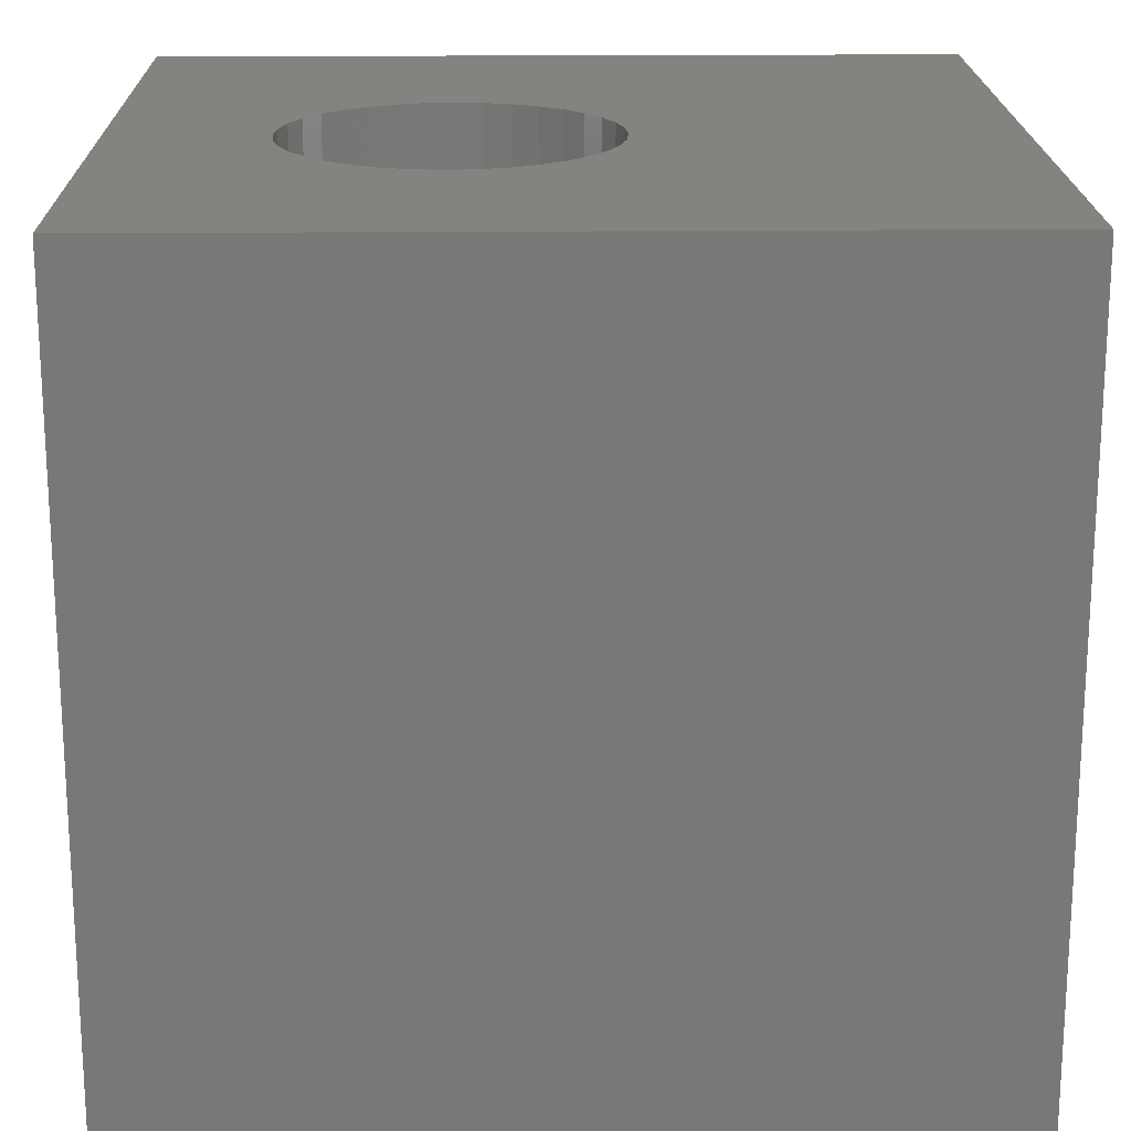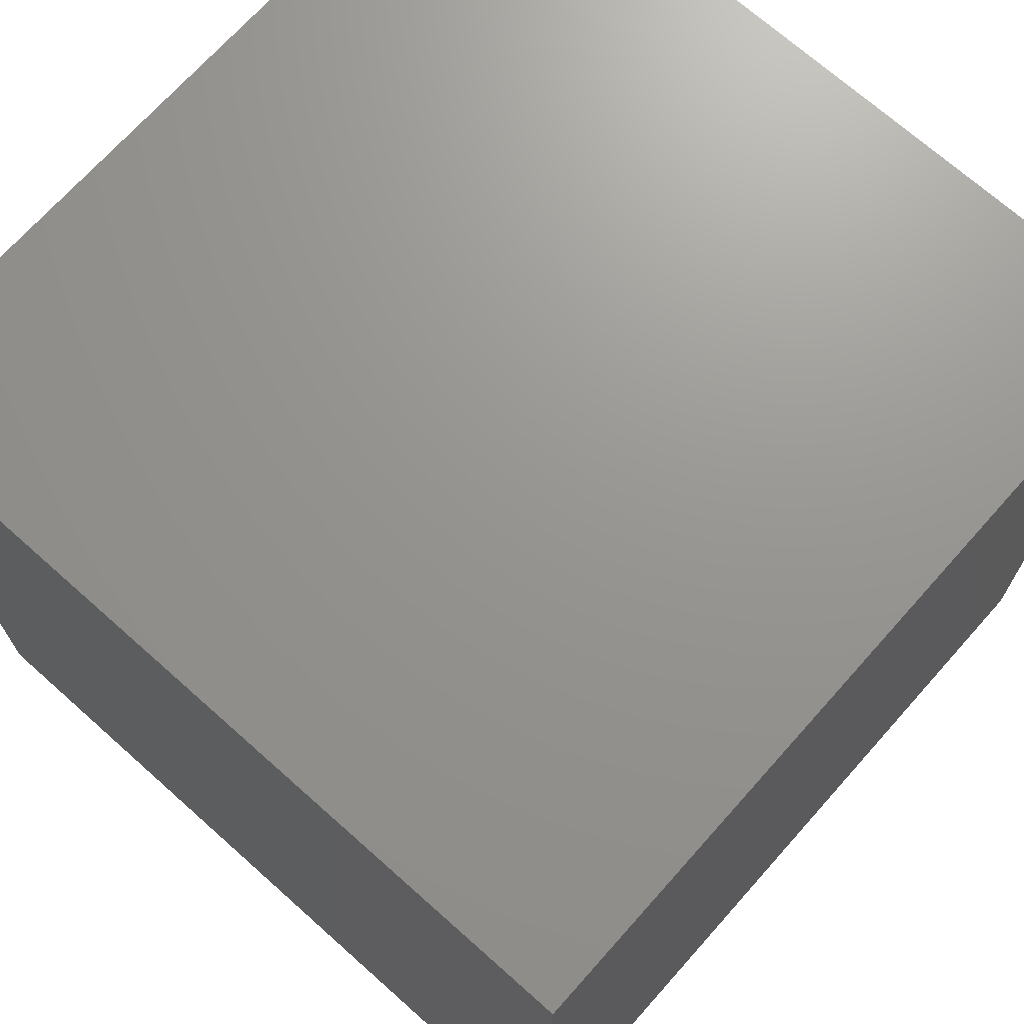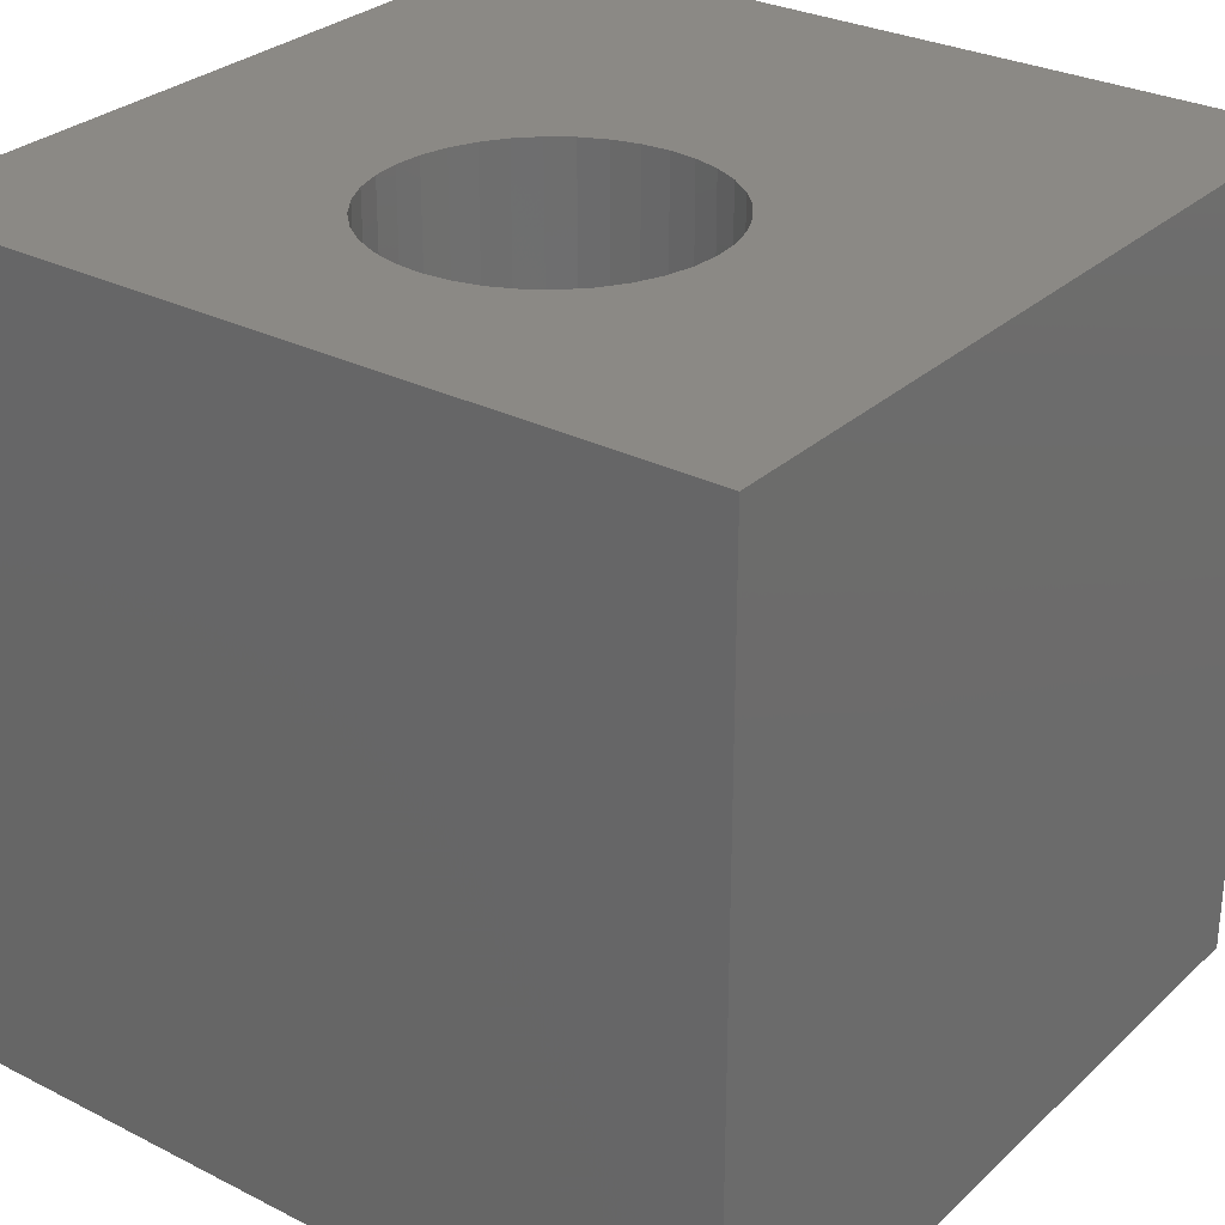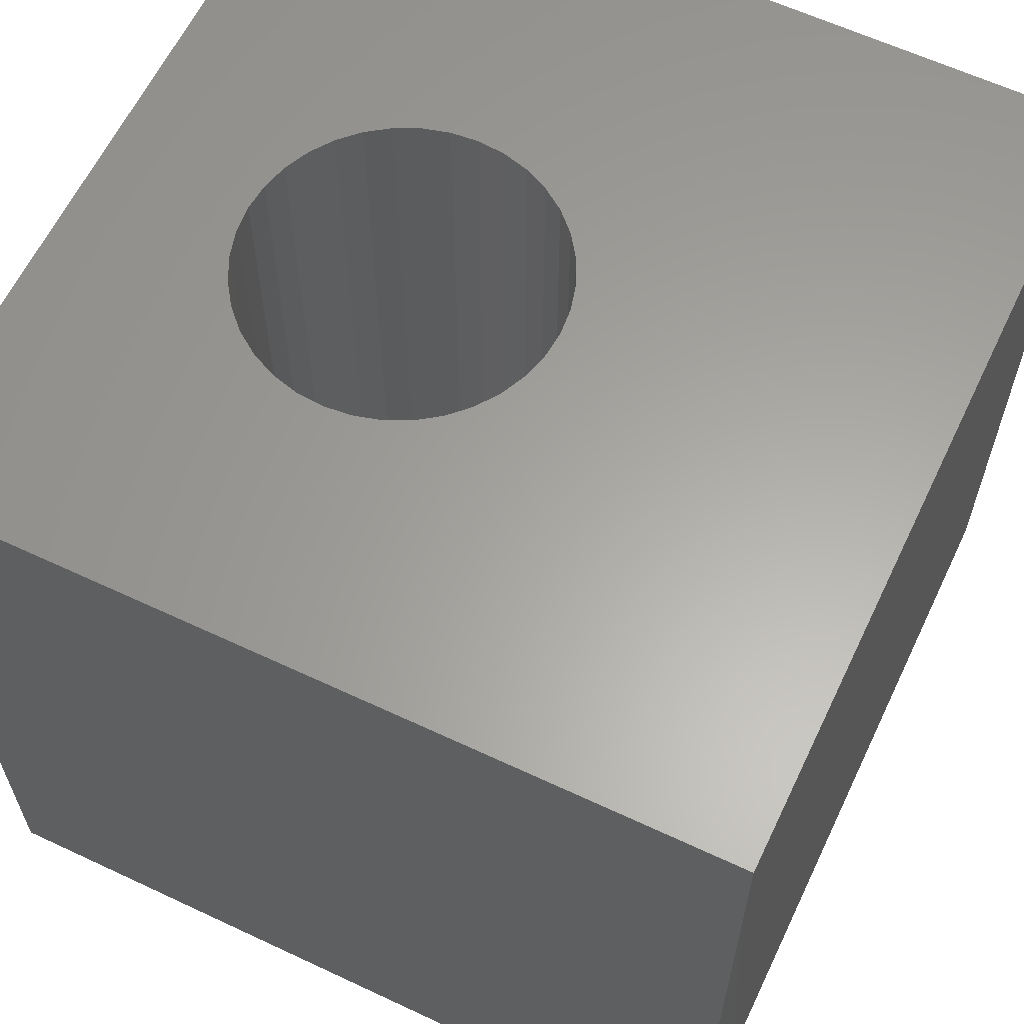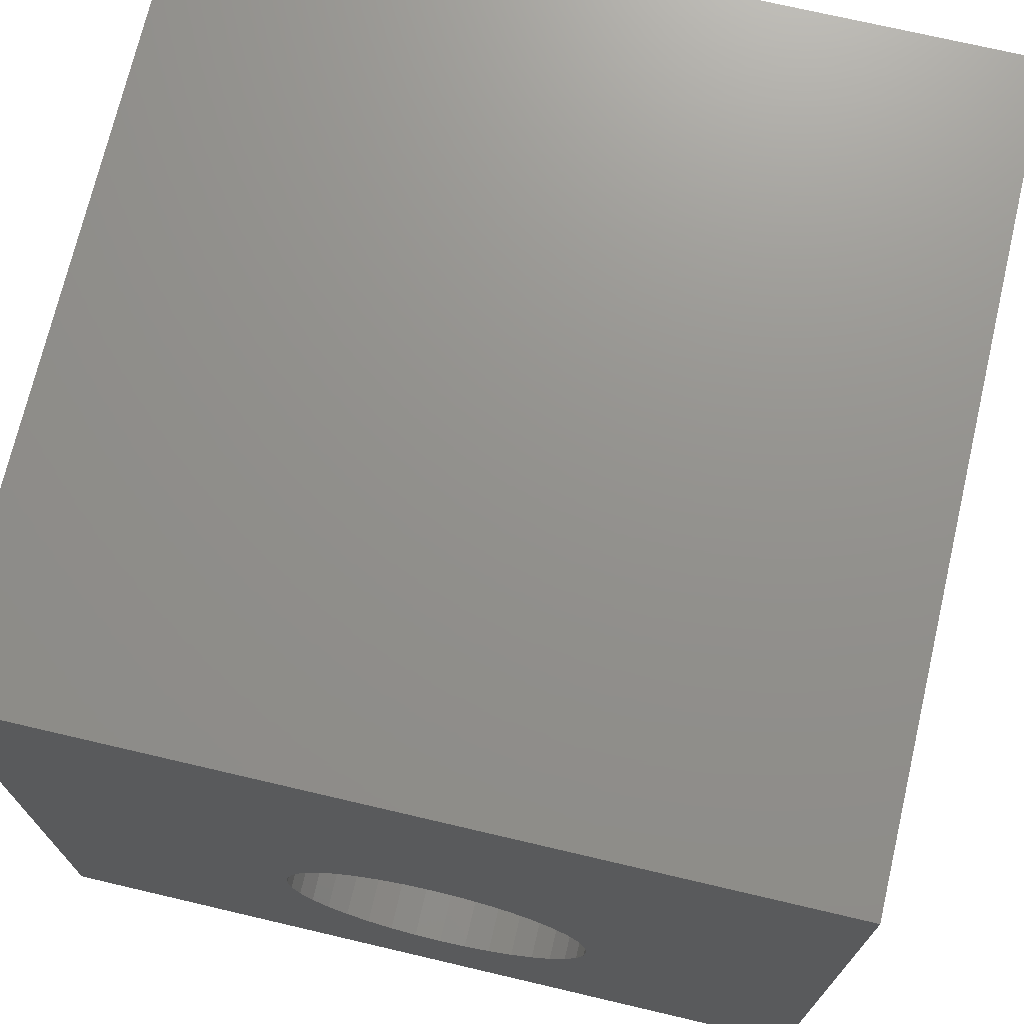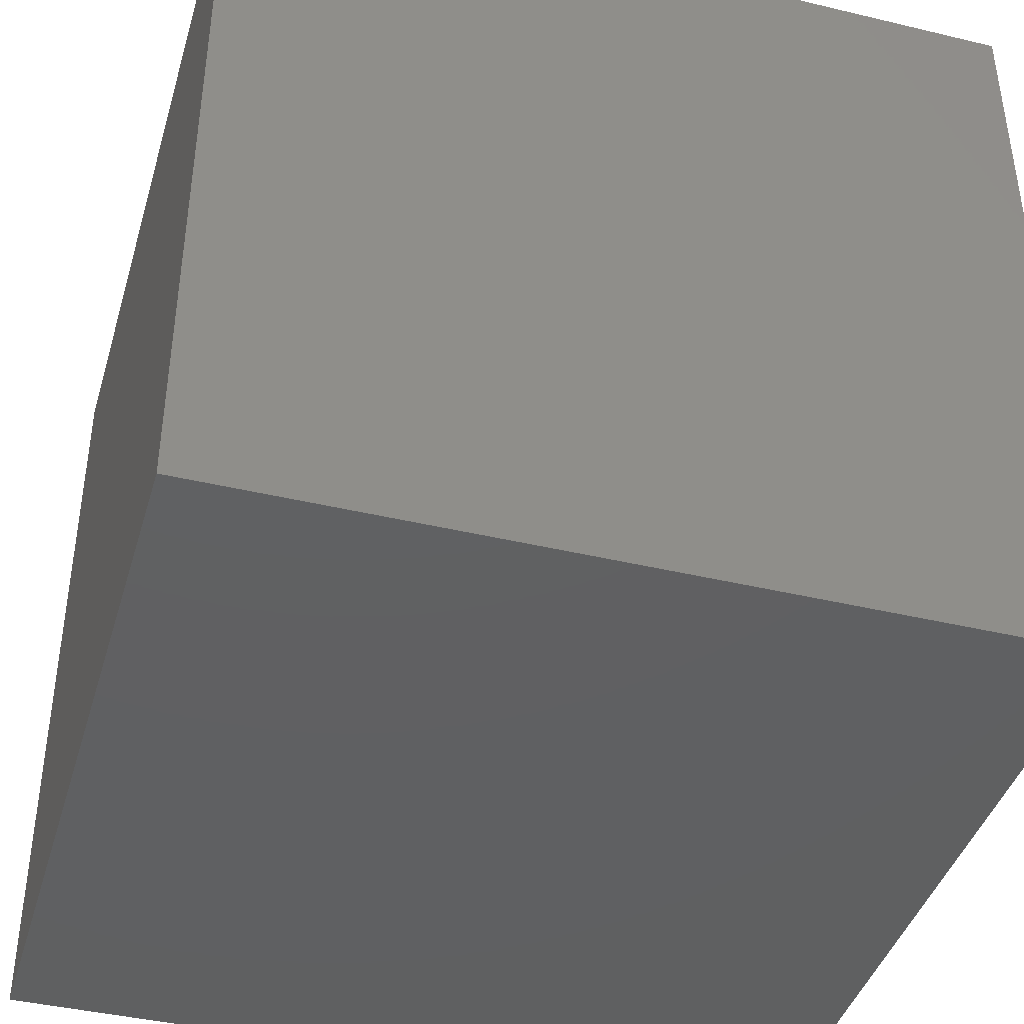
<metadata>
{"format":"stl","ext":"stl","renderer":"f3d","projection":"perspective","resolution":1024,"background":"white","views":[{"elev":19.1,"azim":89.0,"up":"+Z"},{"elev":70.6,"azim":131.7,"up":"+Y"},{"elev":29.2,"azim":36.9,"up":"+Z"},{"elev":61.9,"azim":115.5,"up":"+Z"},{"elev":72.0,"azim":13.2,"up":"+Y"},{"elev":-41.6,"azim":-16.1,"up":"+Z"}]}
</metadata>
<code>
# stl→obj: 80 verts, 156 faces
v 0 10 10
v 0 10 0
v 0 0 10
v 0 0 0
v 7.092 3.424 10
v 7.006 3.1 10
v 10 0 10
v 6.864 2.797 10
v 6.672 2.523 10
v 6.161 5.421 10
v 10 10 10
v 5.858 5.562 10
v 5.534 5.649 10
v 6.435 5.229 10
v 6.672 4.992 10
v 6.864 4.718 10
v 6.435 2.286 10
v 6.161 2.094 10
v 5.858 1.952 10
v 4.867 1.866 10
v 5.201 1.836 10
v 5.534 1.866 10
v 7.006 4.414 10
v 7.092 4.091 10
v 7.121 3.757 10
v 4.544 1.952 10
v 4.24 2.094 10
v 3.966 2.286 10
v 3.396 4.414 10
v 3.537 4.718 10
v 3.729 4.992 10
v 3.966 5.229 10
v 4.24 5.421 10
v 3.729 2.523 10
v 3.537 2.797 10
v 3.396 3.1 10
v 3.309 3.424 10
v 3.28 3.757 10
v 3.309 4.091 10
v 4.544 5.562 10
v 4.867 5.649 10
v 5.201 5.678 10
v 10 10 0
v 10 0 0
v 7.092 3.424 2.695
v 7.121 3.757 2.695
v 7.092 4.091 2.695
v 7.006 4.414 2.695
v 6.864 4.718 2.695
v 6.672 4.992 2.695
v 6.435 5.229 2.695
v 6.161 5.421 2.695
v 5.858 5.562 2.695
v 5.534 5.649 2.695
v 5.201 5.678 2.695
v 4.867 5.649 2.695
v 4.544 5.562 2.695
v 4.24 5.421 2.695
v 3.966 5.229 2.695
v 3.729 4.992 2.695
v 3.537 4.718 2.695
v 3.396 4.414 2.695
v 3.309 4.091 2.695
v 3.28 3.757 2.695
v 3.309 3.424 2.695
v 3.396 3.1 2.695
v 3.537 2.797 2.695
v 3.729 2.523 2.695
v 3.966 2.286 2.695
v 4.24 2.094 2.695
v 4.544 1.952 2.695
v 4.867 1.866 2.695
v 5.201 1.836 2.695
v 5.534 1.866 2.695
v 5.858 1.952 2.695
v 6.161 2.094 2.695
v 6.435 2.286 2.695
v 6.672 2.523 2.695
v 6.864 2.797 2.695
v 7.006 3.1 2.695
f 1 2 3
f 3 2 4
f 5 6 7
f 7 6 8
f 7 8 9
f 10 11 12
f 12 11 13
f 10 14 11
f 11 14 15
f 11 15 16
f 9 17 7
f 7 17 18
f 7 18 19
f 20 3 21
f 21 3 7
f 21 7 22
f 22 7 19
f 16 23 11
f 11 23 24
f 11 24 7
f 7 24 25
f 7 25 5
f 20 26 3
f 3 26 27
f 3 27 28
f 29 30 1
f 30 31 1
f 1 31 32
f 1 32 33
f 28 34 3
f 3 34 35
f 3 35 36
f 36 37 3
f 3 37 38
f 3 38 1
f 1 38 39
f 1 39 29
f 33 40 1
f 1 40 41
f 1 41 11
f 11 41 42
f 11 42 13
f 43 11 44
f 44 11 7
f 2 43 4
f 4 43 44
f 11 43 1
f 1 43 2
f 44 7 4
f 4 7 3
f 45 25 46
f 46 25 24
f 46 24 47
f 47 24 23
f 47 23 48
f 48 23 16
f 48 16 49
f 49 16 15
f 49 15 50
f 50 15 14
f 50 14 51
f 51 14 10
f 51 10 52
f 52 10 12
f 52 12 53
f 53 12 13
f 53 13 54
f 54 13 42
f 54 42 55
f 55 42 41
f 55 41 56
f 56 41 40
f 56 40 57
f 57 40 33
f 57 33 58
f 58 33 32
f 58 32 59
f 59 32 31
f 59 31 60
f 60 31 30
f 60 30 61
f 61 30 29
f 61 29 62
f 62 29 39
f 62 39 63
f 63 39 38
f 63 38 64
f 64 38 37
f 64 37 65
f 65 37 36
f 65 36 66
f 66 36 35
f 66 35 67
f 67 35 34
f 67 34 68
f 68 34 28
f 68 28 69
f 69 28 27
f 69 27 70
f 70 27 26
f 70 26 71
f 71 26 20
f 71 20 72
f 72 20 21
f 72 21 73
f 73 21 22
f 73 22 74
f 74 22 19
f 74 19 75
f 75 19 18
f 75 18 76
f 76 18 17
f 76 17 77
f 77 17 9
f 77 9 78
f 78 9 8
f 78 8 79
f 79 8 6
f 79 6 80
f 80 6 5
f 80 5 45
f 45 5 25
f 68 69 78
f 61 62 78
f 73 74 75
f 69 70 78
f 78 70 71
f 78 71 77
f 77 71 76
f 61 78 60
f 60 78 79
f 60 79 80
f 80 45 60
f 60 45 46
f 60 46 47
f 47 48 60
f 60 48 49
f 60 49 50
f 62 63 78
f 78 63 64
f 78 64 65
f 50 51 60
f 60 51 52
f 60 52 53
f 53 54 60
f 60 54 55
f 60 55 56
f 56 57 60
f 60 57 58
f 60 58 59
f 65 66 78
f 78 66 67
f 78 67 68
f 76 71 75
f 75 71 72
f 75 72 73

</code>
